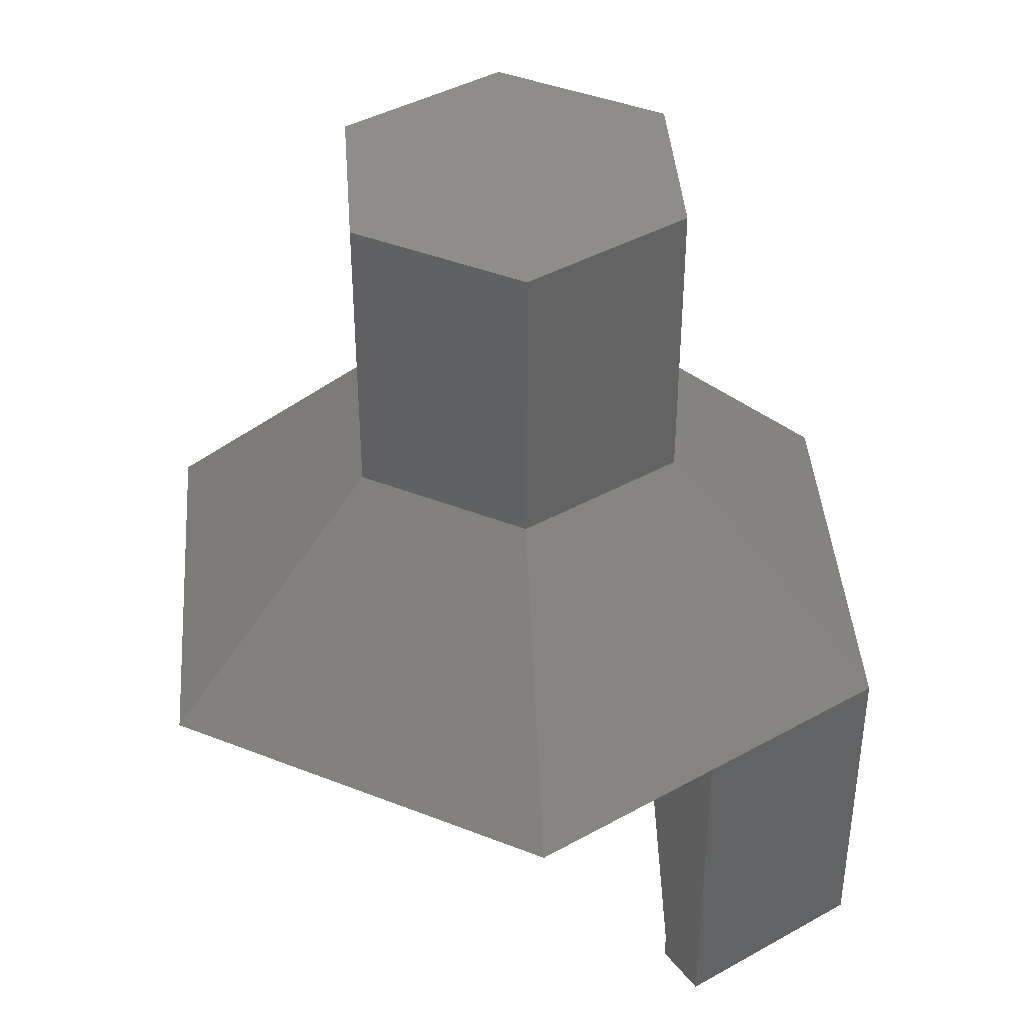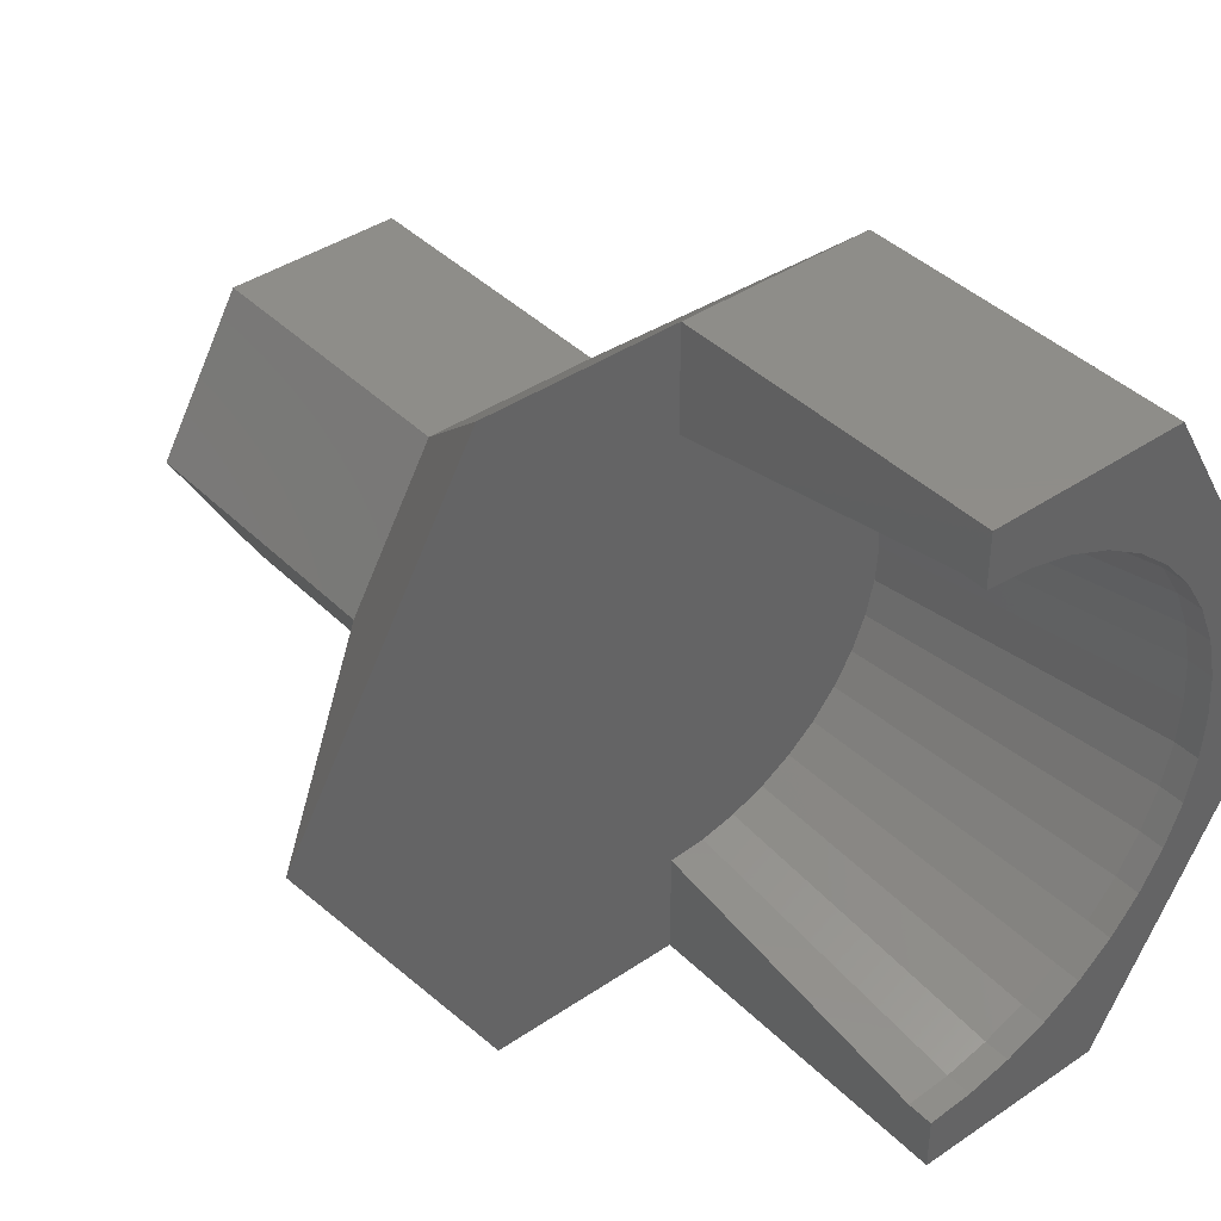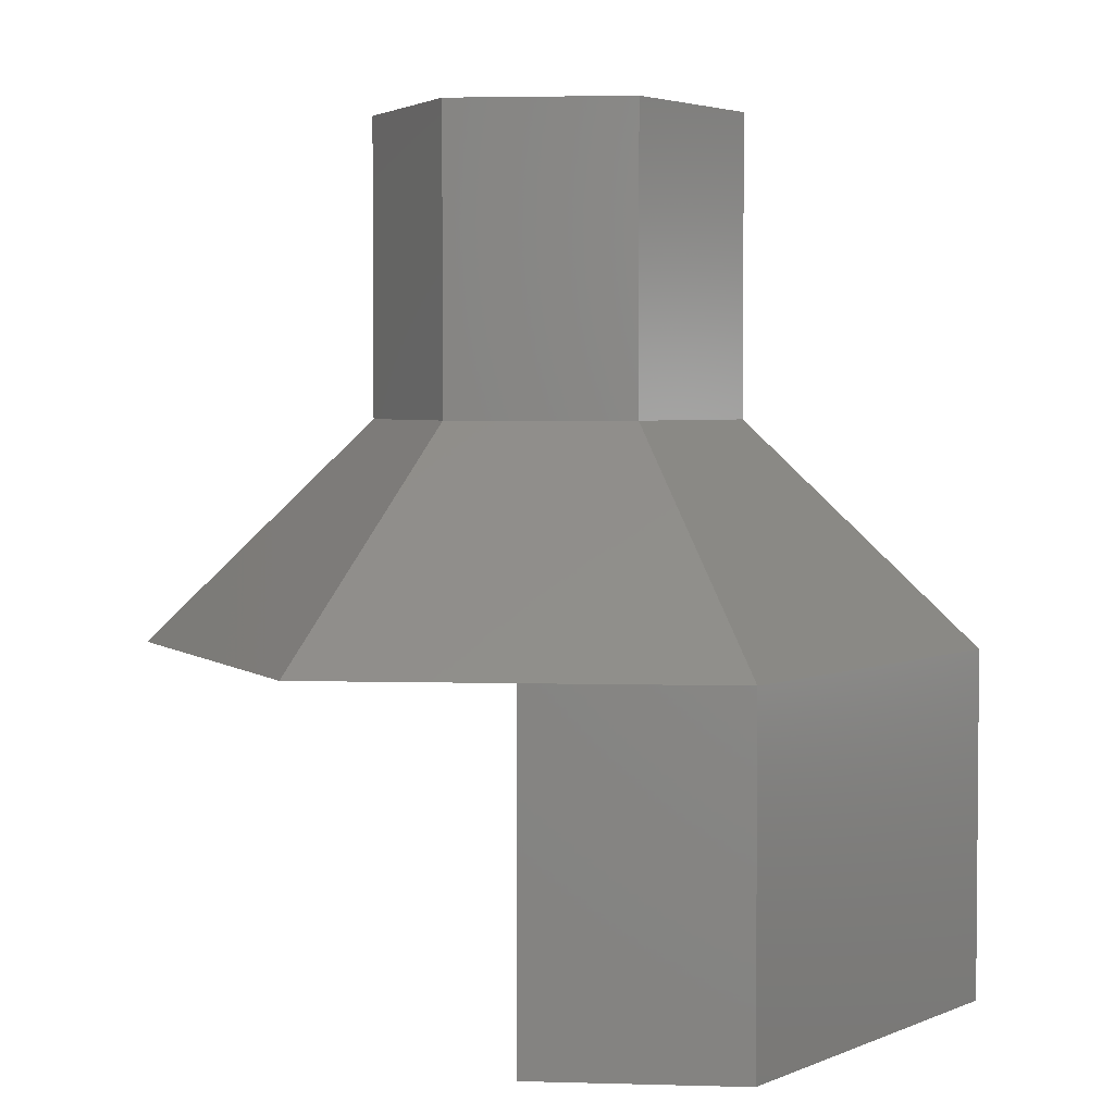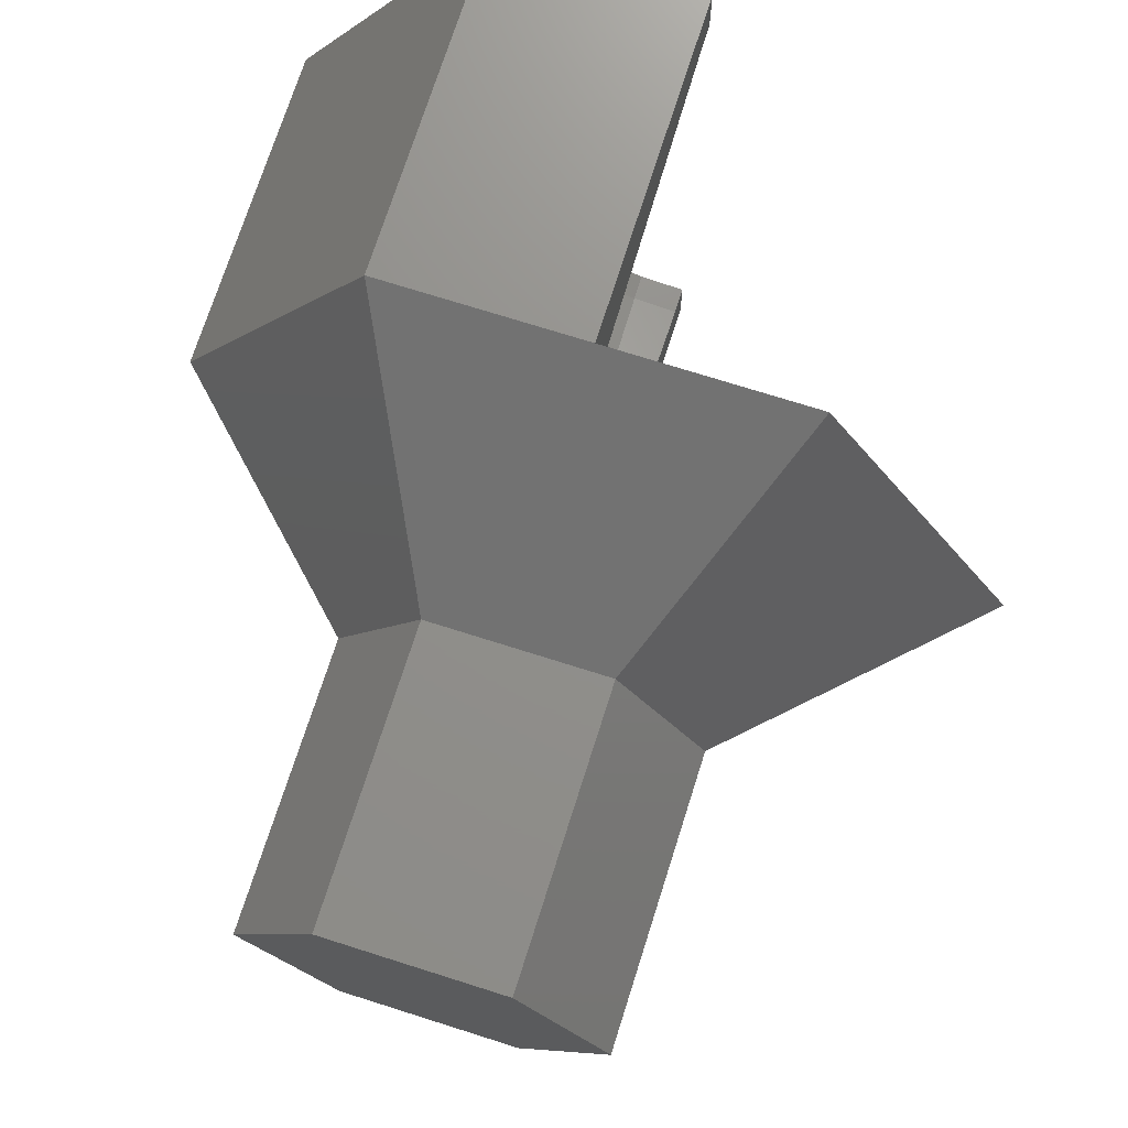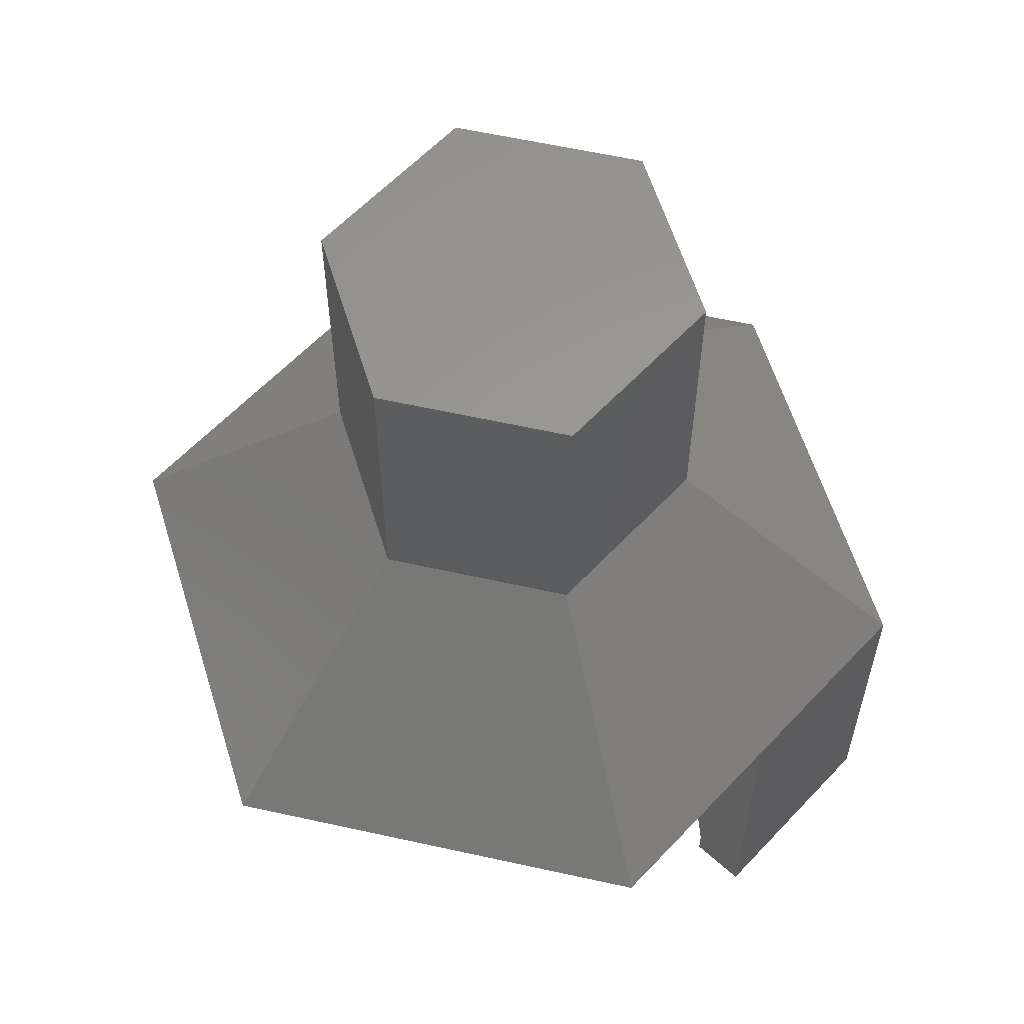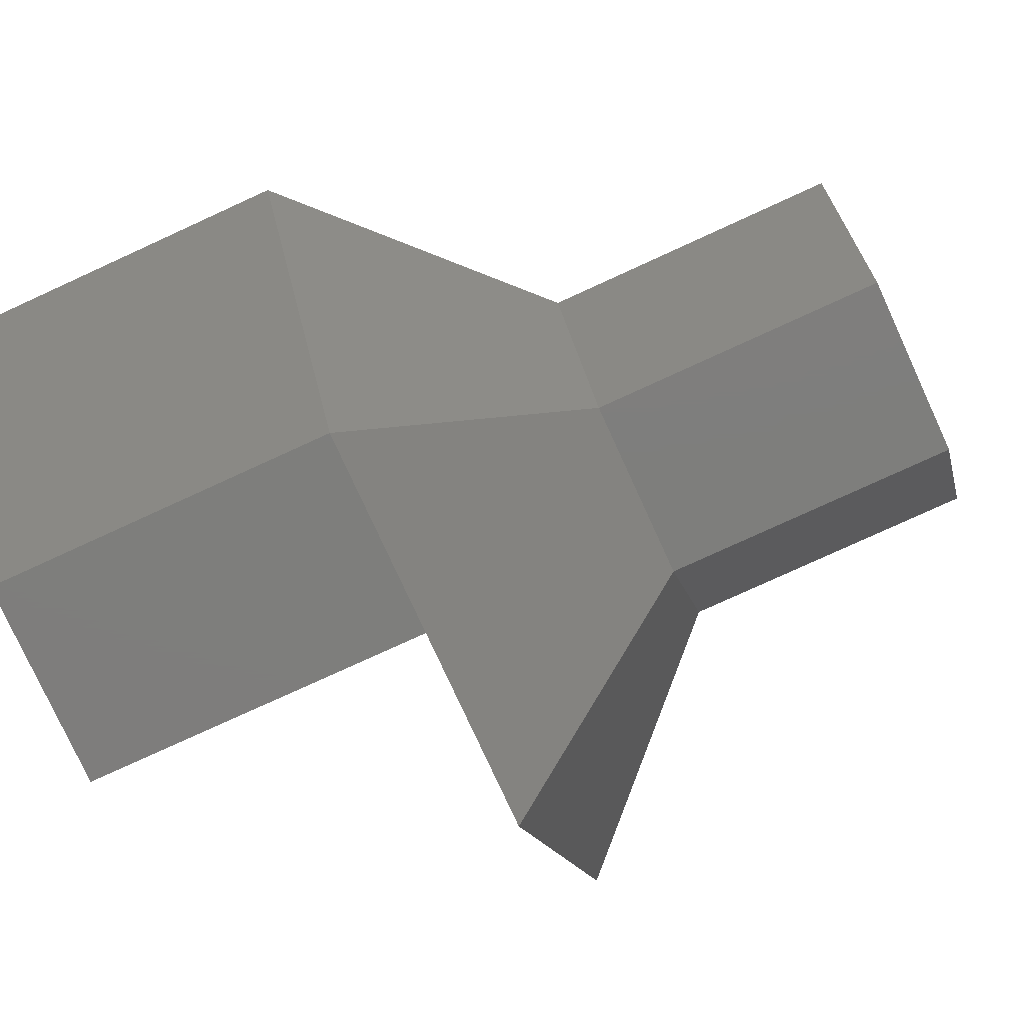
<metadata>
{"format":"stl","ext":"stl","renderer":"f3d","projection":"perspective","resolution":1024,"background":"white","views":[{"elev":41.0,"azim":145.7,"up":"+Z"},{"elev":40.3,"azim":140.1,"up":"+Y"},{"elev":3.4,"azim":-174.4,"up":"+Z"},{"elev":72.5,"azim":17.6,"up":"+Y"},{"elev":59.8,"azim":132.8,"up":"+Z"},{"elev":-77.7,"azim":-65.4,"up":"+Y"}]}
</metadata>
<code>
# stl→obj: 88 verts, 172 faces
v -5.55 0 0
v -2.775 4.806 4.65
v -2.775 4.806 0
v -5.55 0 4.65
v 0 4.806 0
v 0 4.806 4.65
v -0.5162 -3.259 4.65
v 0 3.3 4.65
v 0 -3.3 4.65
v -0.5162 3.259 4.65
v -1.02 -3.138 4.65
v -1.02 3.138 4.65
v -1.498 -2.94 4.65
v -1.498 2.94 4.65
v -1.94 -2.67 4.65
v -1.94 2.67 4.65
v -2.333 -2.333 4.65
v -2.333 2.333 4.65
v -2.67 -1.94 4.65
v -2.67 1.94 4.65
v -2.94 -1.498 4.65
v -2.94 1.498 4.65
v -3.138 -1.02 4.65
v -3.138 1.02 4.65
v -3.259 -0.5162 4.65
v -3.259 0.5162 4.65
v -3.3 0 4.65
v 5.55 0 4.65
v 2.775 -4.806 4.65
v 0 -4.806 4.65
v 2.775 4.806 4.65
v 0 -4.806 0
v -0.6336 -4 0
v 0 -4.05 0
v -1.252 -3.852 0
v -2.775 -4.806 0
v -1.839 -3.609 0
v -2.381 -3.277 0
v -2.864 -2.864 0
v -3.277 -2.381 0
v -3.609 -1.839 0
v -4 -0.6336 0
v -4.05 0 0
v -3.852 -1.252 0
v -0.6336 4 0
v 0 4.05 0
v -1.252 3.852 0
v -1.839 3.609 0
v -2.381 3.277 0
v -2.864 2.864 0
v -3.277 2.381 0
v -3.609 1.839 0
v -3.852 1.252 0
v -4 0.6336 0
v -2.775 -4.806 4.65
v -1.839 3.609 0.37
v -2.381 3.277 0.37
v -3.852 1.252 0.37
v -3.609 1.839 0.37
v 0 4.05 0.37
v -0.6336 4 0.37
v -4.05 0 0.37
v -4 0.6336 0.37
v -3.277 2.381 0.37
v -2.864 2.864 0.37
v -1.252 3.852 0.37
v -0.6336 -4 0.37
v 0 -4.05 0.37
v -4 -0.6336 0.37
v -3.277 -2.381 0.37
v -3.609 -1.839 0.37
v -2.381 -3.277 0.37
v -1.839 -3.609 0.37
v -3.852 -1.252 0.37
v -1.252 -3.852 0.37
v -2.864 -2.864 0.37
v 2.45 0 7.65
v -2.45 0 7.65
v 1.225 2.122 7.65
v -1.225 2.122 7.65
v -1.225 -2.122 7.65
v 1.225 -2.122 7.65
v 2.45 0 11.65
v 1.225 2.122 11.65
v -1.225 2.122 11.65
v -2.45 0 11.65
v -1.225 -2.122 11.65
v 1.225 -2.122 11.65
f 1 2 3
f 2 1 4
f 5 2 6
f 2 5 3
f 7 8 9
f 7 10 8
f 11 10 7
f 11 12 10
f 13 12 11
f 13 14 12
f 15 14 13
f 15 16 14
f 17 16 15
f 17 18 16
f 19 18 17
f 19 20 18
f 21 20 19
f 21 22 20
f 23 22 21
f 23 24 22
f 25 24 23
f 25 26 24
f 26 25 27
f 9 28 29
f 9 29 30
f 8 28 9
f 28 8 31
f 31 8 6
f 32 33 34
f 32 35 33
f 36 35 32
f 35 36 37
f 37 36 38
f 36 39 38
f 36 40 39
f 36 41 40
f 1 41 36
f 42 1 43
f 44 1 42
f 41 1 44
f 45 5 46
f 47 5 45
f 3 47 48
f 3 48 49
f 47 3 5
f 50 3 49
f 51 3 50
f 52 3 51
f 1 52 53
f 52 1 3
f 54 1 53
f 1 54 43
f 36 30 55
f 30 36 32
f 36 4 1
f 4 36 55
f 49 56 57
f 56 49 48
f 58 52 59
f 52 58 53
f 45 60 61
f 60 45 46
f 62 54 63
f 54 62 43
f 59 51 64
f 51 59 52
f 50 57 65
f 57 50 49
f 48 66 56
f 66 48 47
f 64 50 65
f 50 64 51
f 63 53 58
f 53 63 54
f 47 61 66
f 61 47 45
f 34 67 68
f 67 34 33
f 69 43 62
f 43 69 42
f 70 41 71
f 41 70 40
f 37 72 73
f 72 37 38
f 71 44 74
f 44 71 41
f 74 42 69
f 42 74 44
f 35 73 75
f 73 35 37
f 76 40 70
f 40 76 39
f 38 76 72
f 76 38 39
f 33 75 67
f 75 33 35
f 27 69 62
f 7 9 67
f 16 18 57
f 58 24 63
f 12 14 56
f 20 22 59
f 65 18 64
f 57 18 65
f 63 27 62
f 17 76 70
f 9 68 67
f 8 10 61
f 56 16 57
f 60 8 61
f 61 10 12
f 61 12 66
f 27 25 69
f 23 74 69
f 19 17 70
f 17 72 76
f 13 73 15
f 11 75 73
f 66 12 56
f 22 24 59
f 59 24 58
f 18 20 64
f 64 20 59
f 25 23 69
f 17 15 72
f 15 73 72
f 11 67 75
f 7 67 11
f 56 14 16
f 24 26 63
f 26 27 63
f 19 70 71
f 23 21 71
f 13 11 73
f 23 71 74
f 21 19 71
f 30 68 9
f 32 68 30
f 68 32 34
f 6 60 5
f 60 6 8
f 5 60 46
f 31 77 28
f 78 4 55
f 6 79 31
f 79 6 80
f 80 6 2
f 31 79 77
f 78 55 81
f 30 81 55
f 81 30 82
f 82 30 29
f 28 77 29
f 80 2 78
f 2 4 78
f 77 82 29
f 83 79 84
f 79 83 77
f 78 85 80
f 85 78 86
f 79 85 84
f 85 79 80
f 81 86 78
f 86 81 87
f 84 88 83
f 85 88 84
f 85 87 88
f 87 85 86
f 88 77 83
f 77 88 82
f 81 88 87
f 88 81 82

</code>
